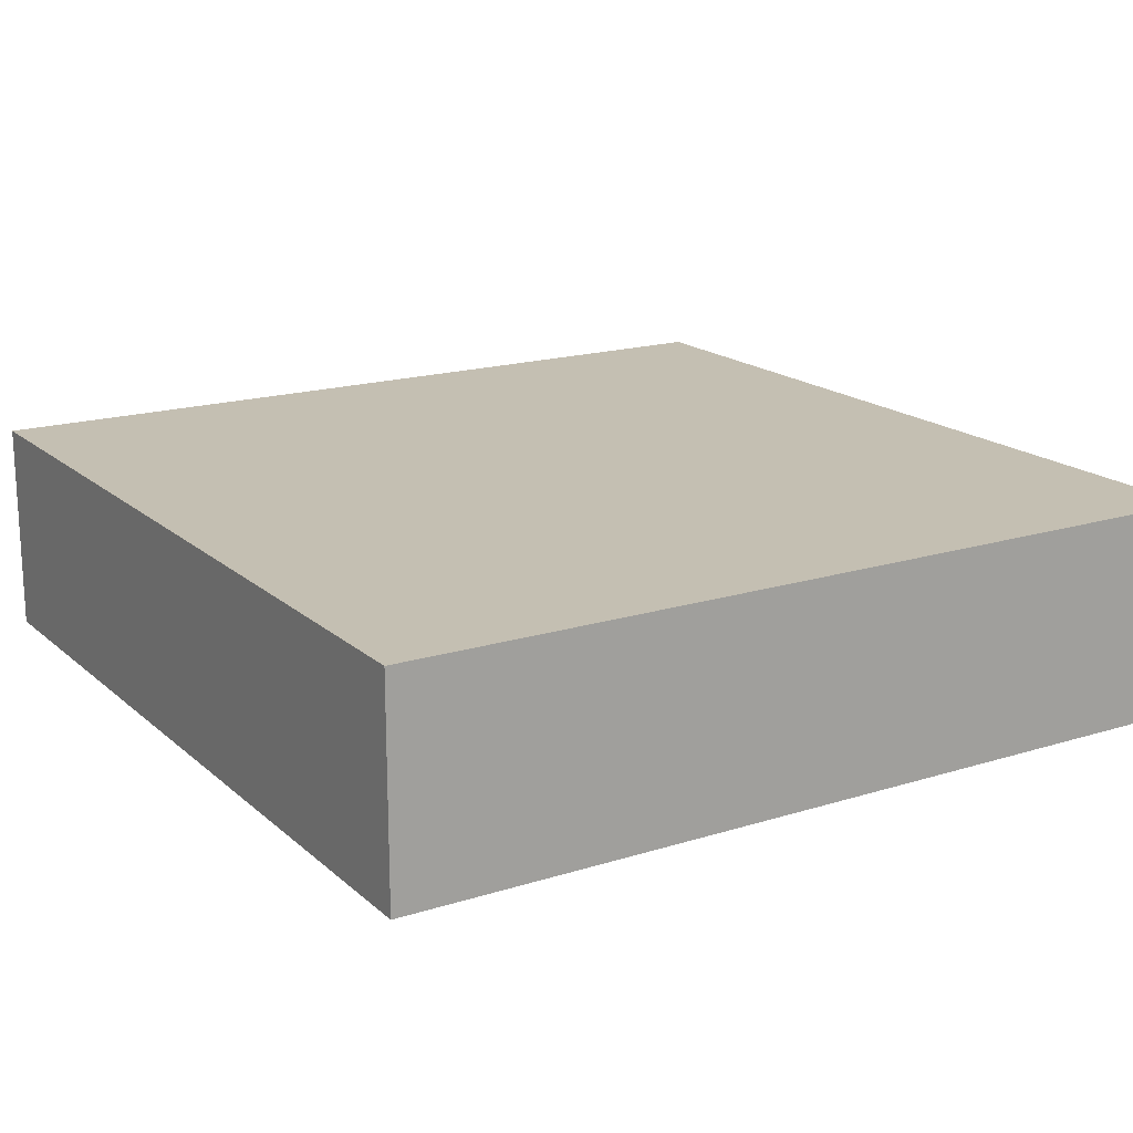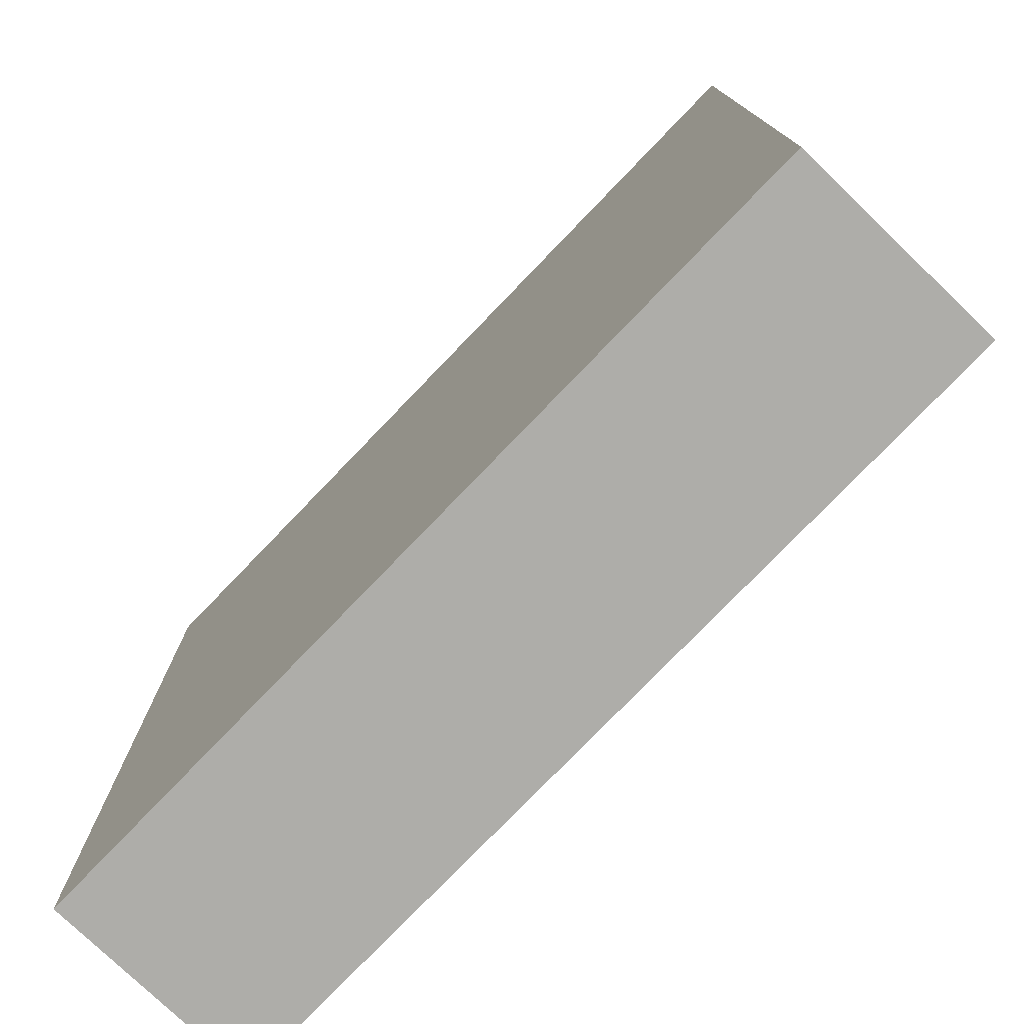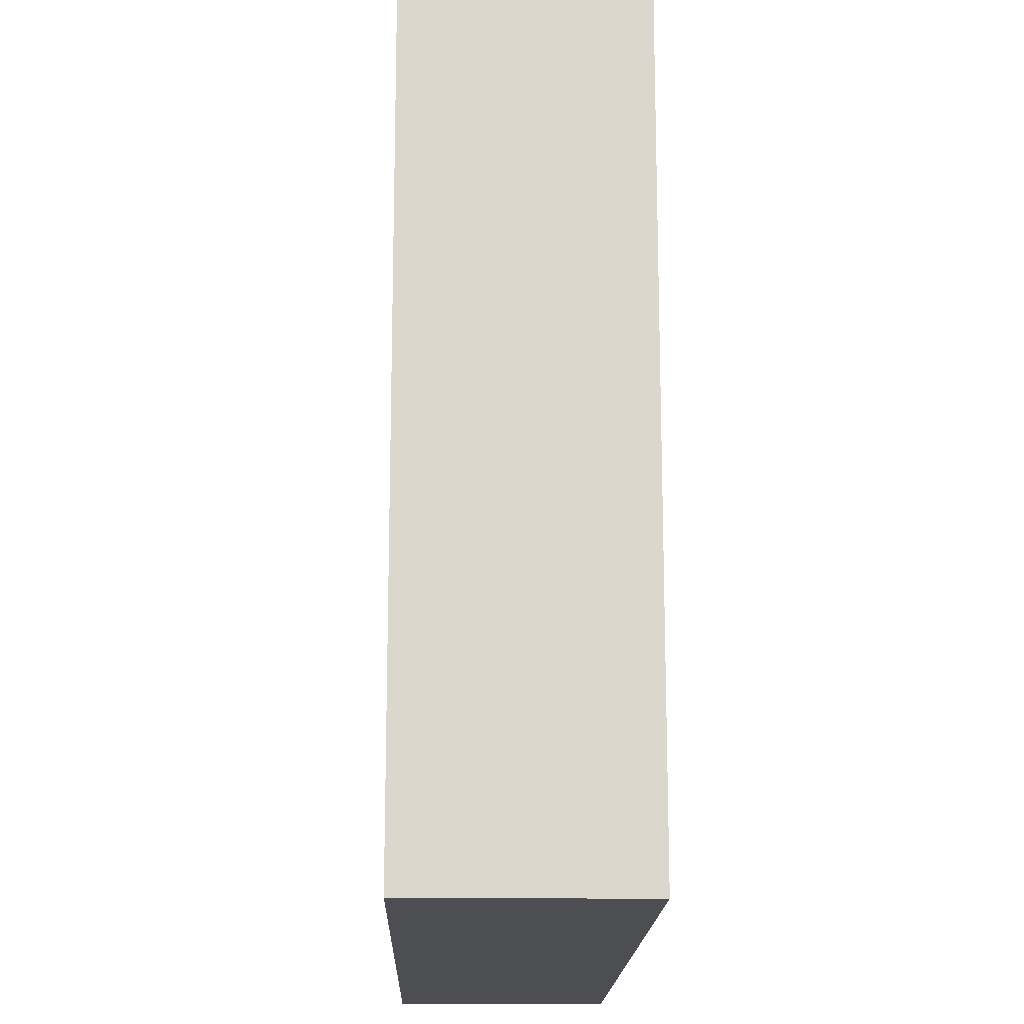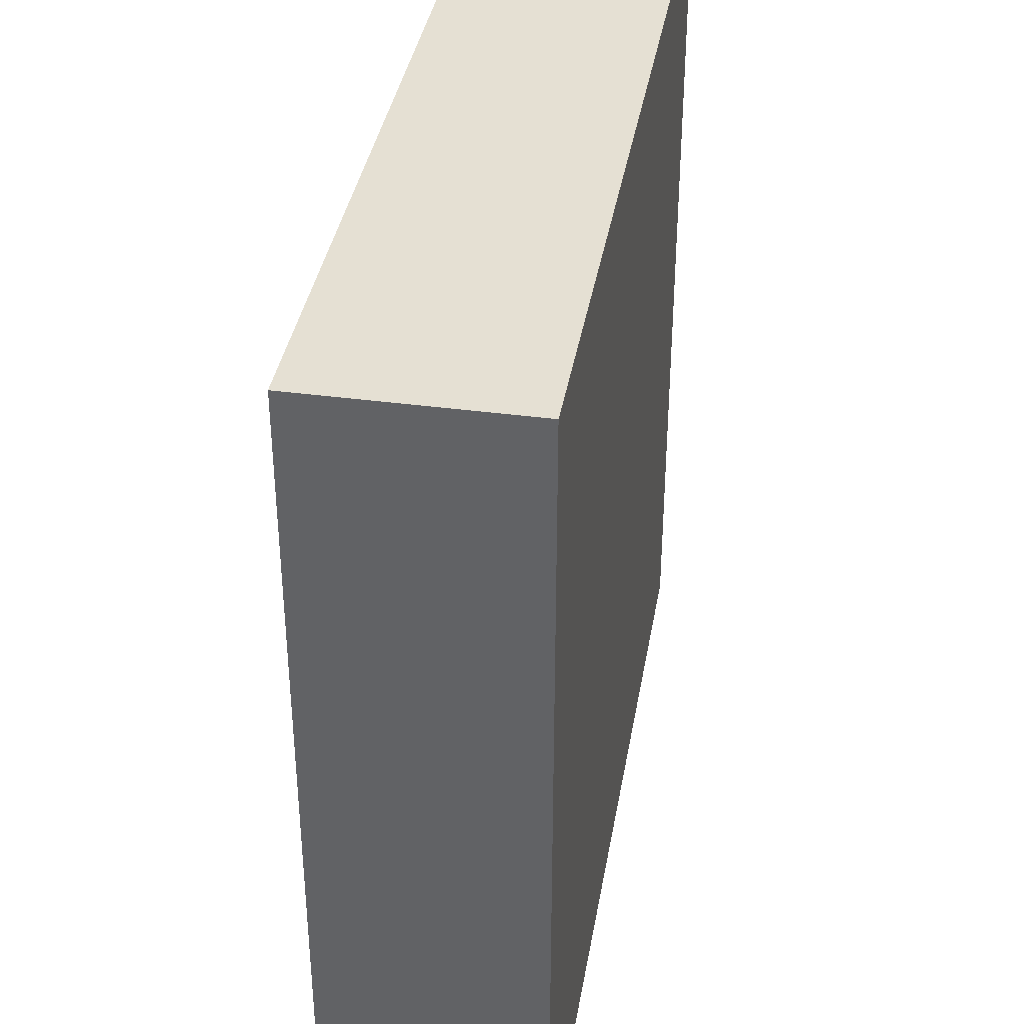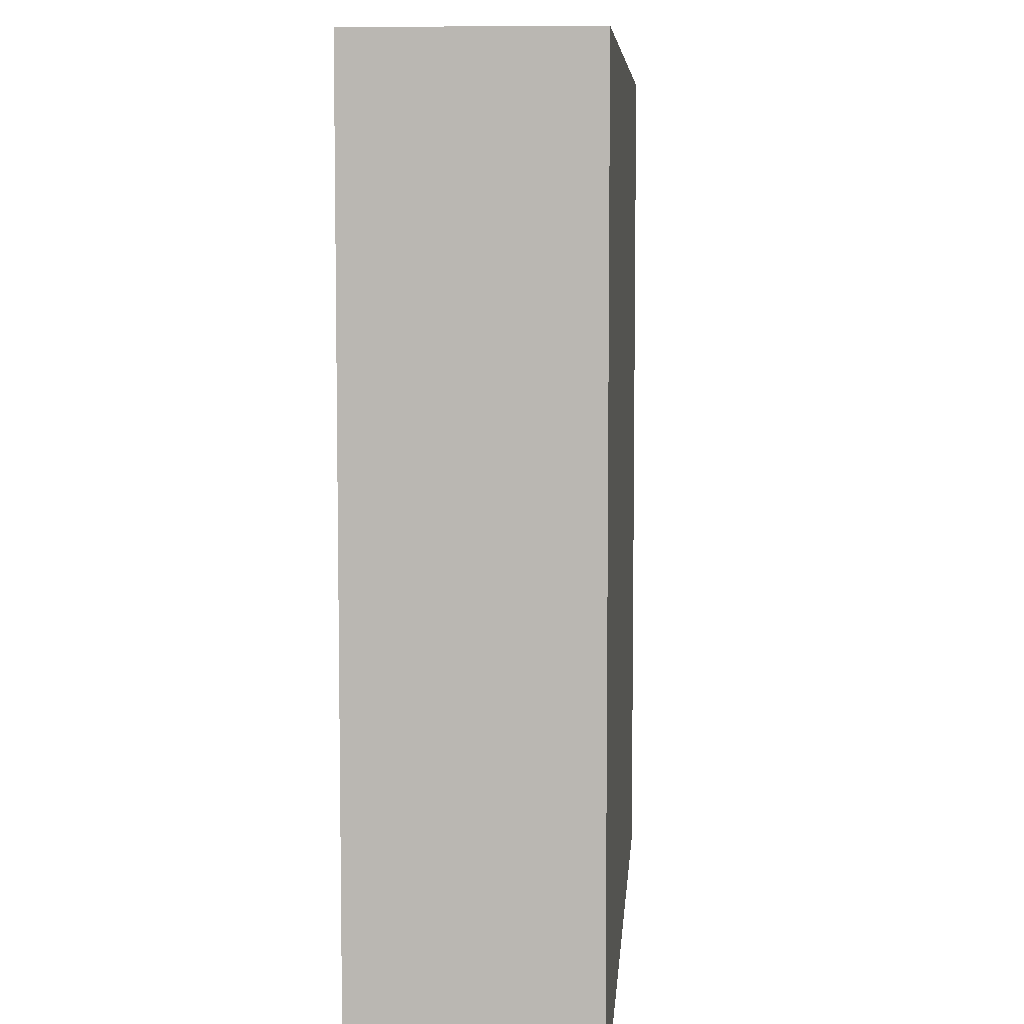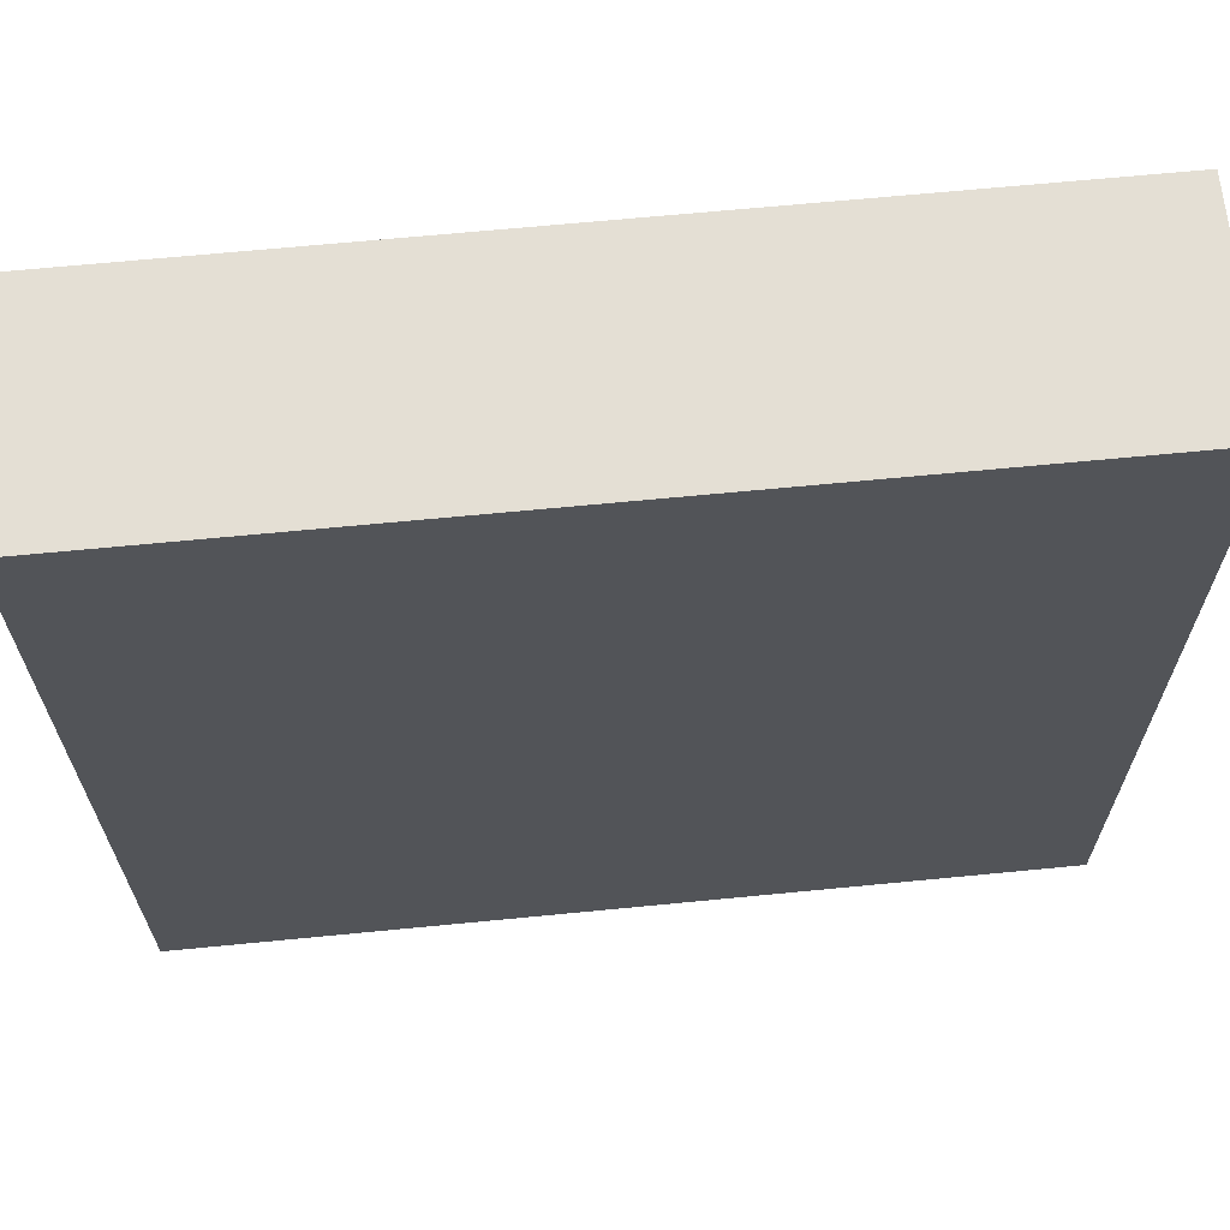
<metadata>
{"format":"obj","ext":"obj","renderer":"f3d","projection":"perspective","resolution":1024,"background":"white","views":[{"elev":17.6,"azim":148.3,"up":"+Y"},{"elev":-77.1,"azim":-133.9,"up":"+Z"},{"elev":-16.5,"azim":88.5,"up":"+Z"},{"elev":38.0,"azim":99.7,"up":"+Z"},{"elev":6.8,"azim":-85.8,"up":"+Z"},{"elev":66.3,"azim":174.4,"up":"+Z"}]}
</metadata>
<code>
o
v -0.4 0 0.4
v -0.4 0 -0.4
v -0.4 0.2 0.4
v -0.4 0.2 -0.4
v 0.4 0 0.4
v 0.4 0 -0.4
v 0.4 0.2 0.4
v 0.4 0.2 -0.4
v -0.4 0 0.4
v -0.4 0.2 0.4
v -0.1 0.1 0.4
v -0.1 0.2 0.4
v 0.1 0.1 0.4
v 0.1 0.2 0.4
v 0.4 0 0.4
v 0.4 0.2 0.4
v -0.4 0 -0.4
v -0.4 0.2 -0.4
v -0.1 0.1 -0.4
v -0.1 0.2 -0.4
v 0.1 0.1 -0.4
v 0.1 0.2 -0.4
v 0.4 0 -0.4
v 0.4 0.2 -0.4
v -0.4 0 0.4
v 0.4 0 0.4
v -0.4 0 -0.4
v 0.4 0 -0.4
v -0.4 0.2 0.4
v -0.1 0.2 0.4
v 0.1 0.2 0.4
v 0.4 0.2 0.4
v 0.1 0.2 0.3
v 0.2 0.2 0.3
v -0.2 0.2 0.1
v -0.1 0.2 0.1
v 0.1 0.2 0.1
v 0.2 0.2 0.1
v -0.2 0.2 -0.1
v -0.1 0.2 -0.1
v 0.1 0.2 -0.1
v 0.2 0.2 -0.1
v 0.1 0.2 -0.3
v 0.2 0.2 -0.3
v -0.4 0.2 -0.4
v -0.1 0.2 -0.4
v 0.1 0.2 -0.4
v 0.4 0.2 -0.4
f 3 2 1
f 4 2 3
f 5 6 7
f 7 6 8
f 11 10 9
f 12 10 11
f 13 11 9
f 13 12 11
f 14 12 13
f 15 13 9
f 15 14 13
f 16 14 15
f 17 18 19
f 19 18 20
f 17 19 21
f 19 20 21
f 21 20 22
f 17 21 23
f 21 22 23
f 23 22 24
f 27 26 25
f 28 26 27
f 30 31 33
f 31 32 33
f 33 32 34
f 29 30 35
f 30 33 36
f 35 30 36
f 33 34 36
f 36 34 37
f 34 32 38
f 37 34 38
f 36 37 39
f 29 35 39
f 35 36 39
f 39 37 40
f 37 38 41
f 40 37 41
f 38 32 42
f 41 38 42
f 40 41 43
f 41 42 43
f 42 32 44
f 43 42 44
f 39 40 45
f 29 39 45
f 40 43 46
f 45 40 46
f 43 44 47
f 46 43 47
f 44 32 48
f 47 44 48

</code>
